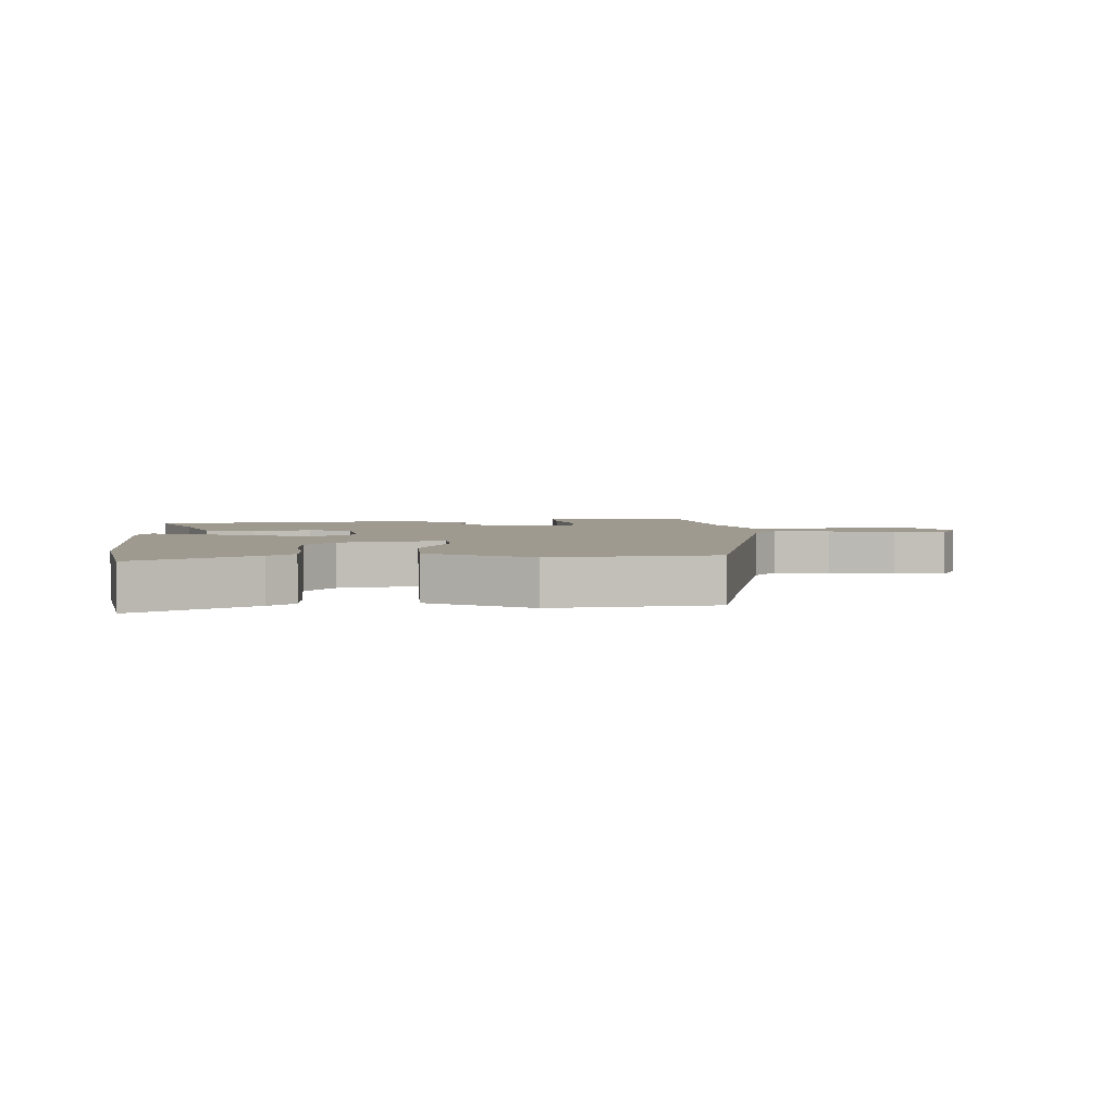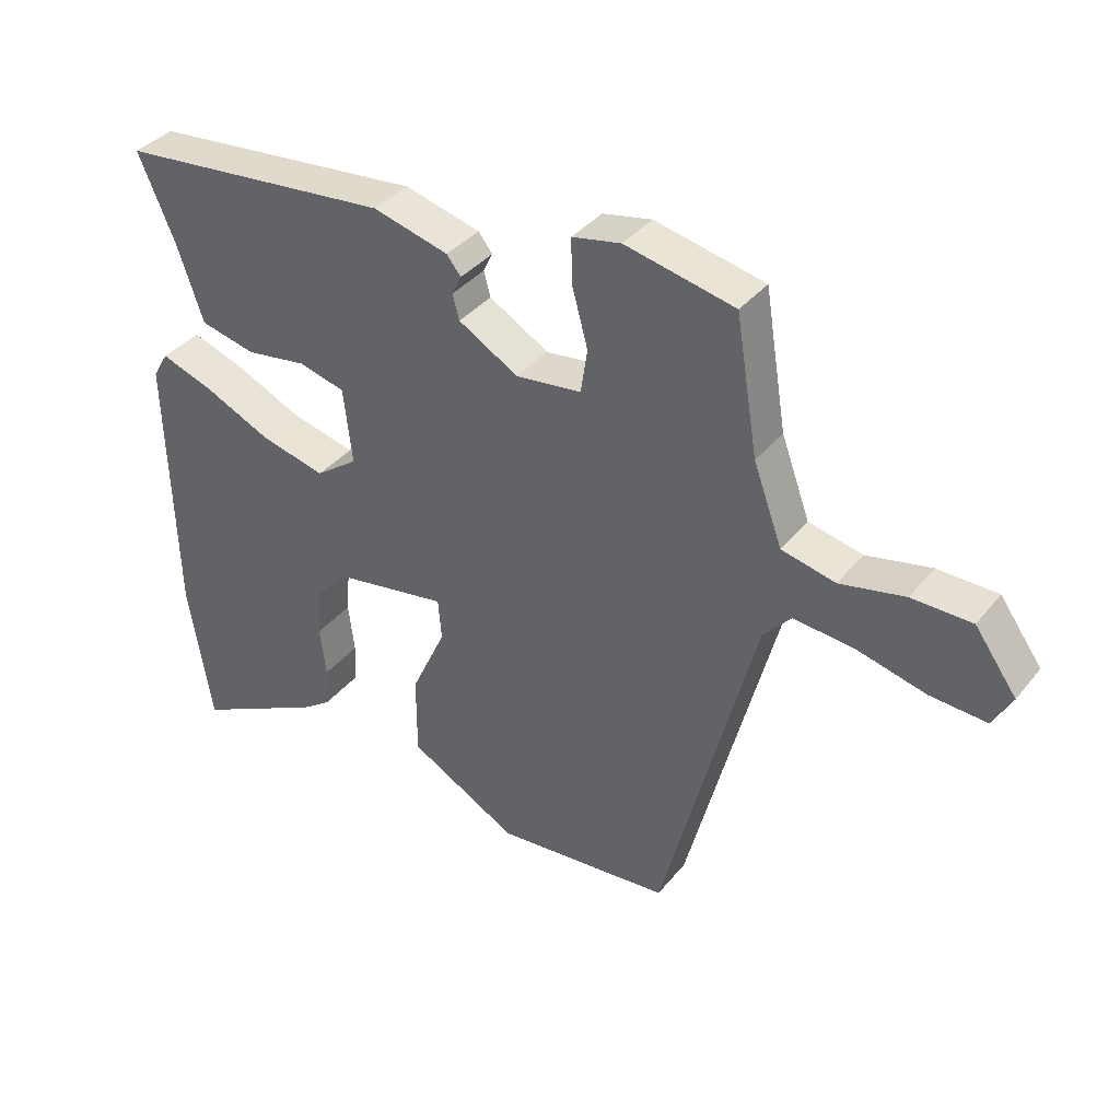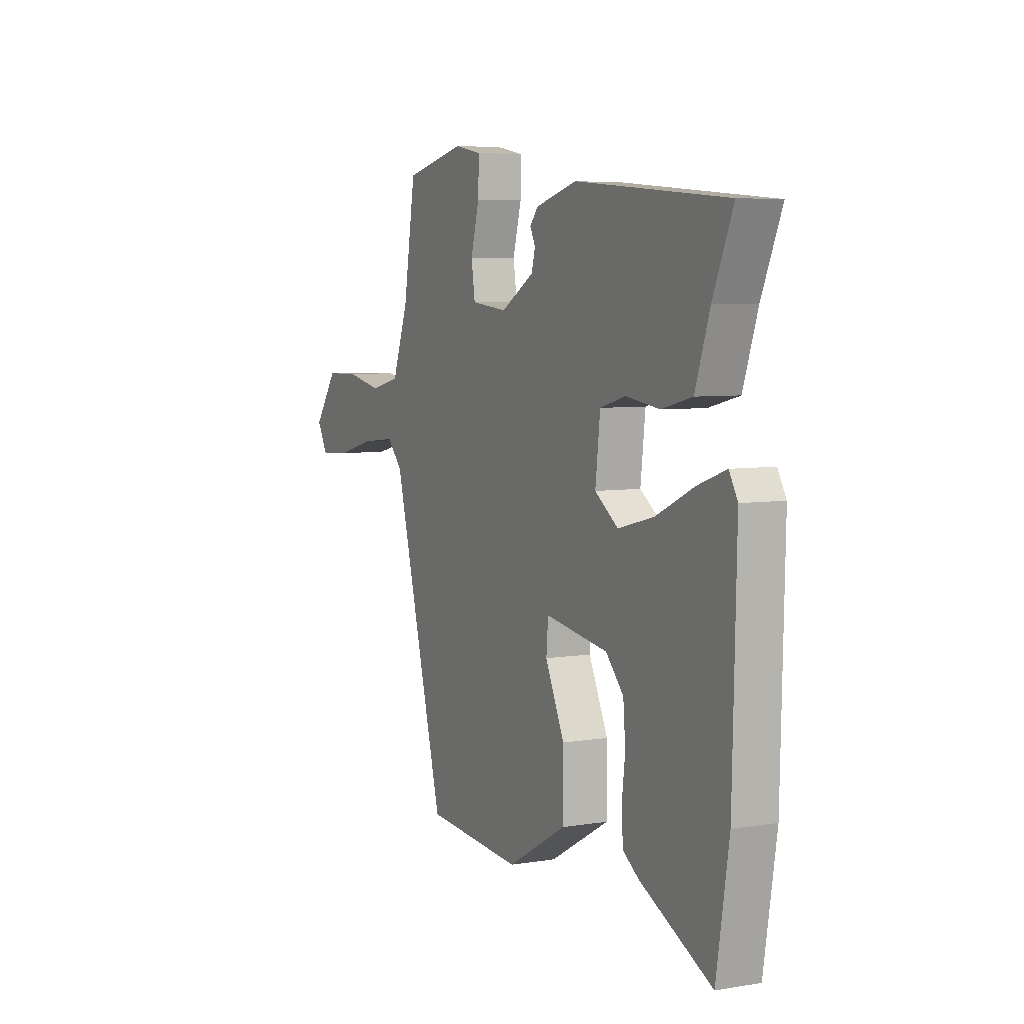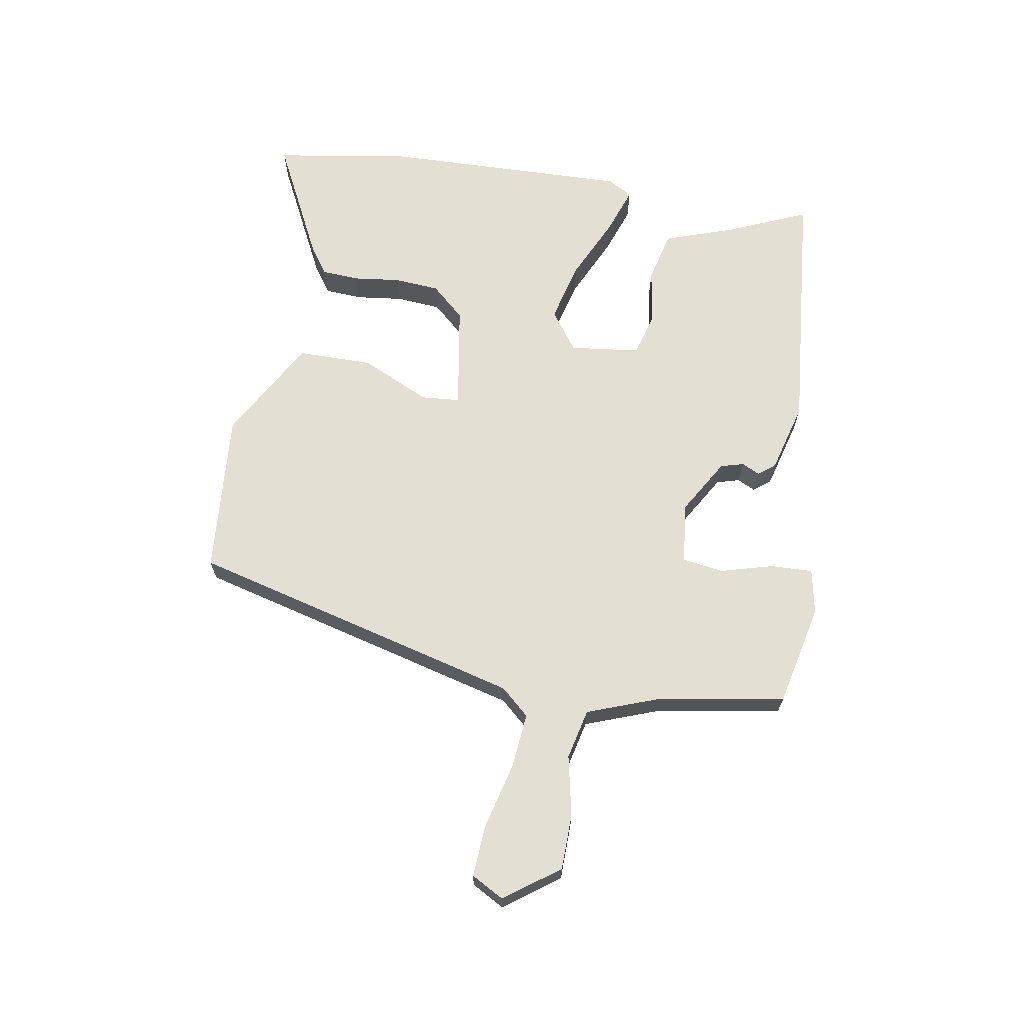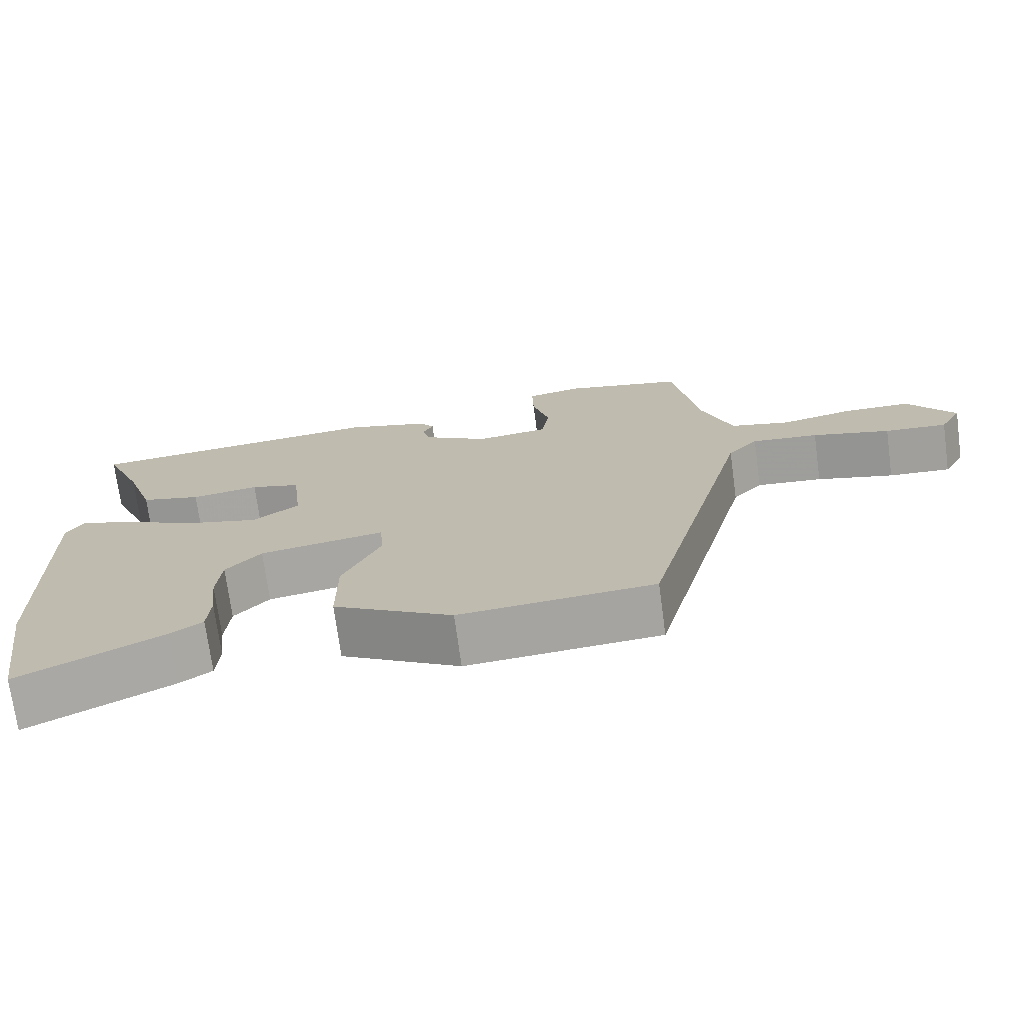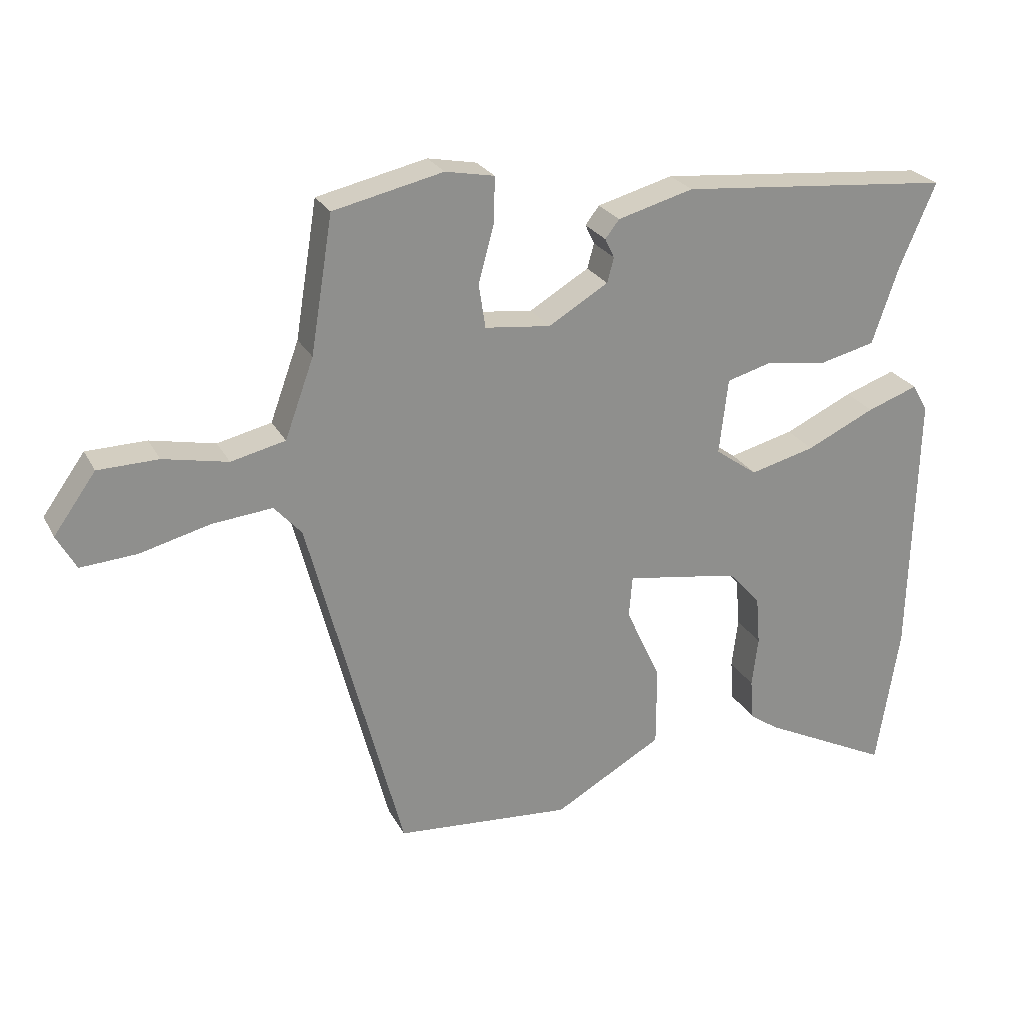
<metadata>
{"format":"obj","ext":"obj","renderer":"f3d","projection":"perspective","resolution":1024,"background":"white","views":[{"elev":3.9,"azim":174.9,"up":"+Y"},{"elev":36.9,"azim":-146.3,"up":"+Z"},{"elev":5.8,"azim":63.5,"up":"+Z"},{"elev":67.0,"azim":-80.6,"up":"+Y"},{"elev":-72.5,"azim":-172.3,"up":"+Z"},{"elev":24.8,"azim":-22.1,"up":"+Z"}]}
</metadata>
<code>
v 0.522 0.07 0.425
v 0.468 0.07 0.298
v 0.429 0.07 0.183
v 0.347 0.07 0.163
v 0.255 0.07 0.176
v 0.187 0.07 0.157
v 0.174 0.07 0.044
v 0.237 0.07 -0.001
v 0.334 0.07 0.024
v 0.436 0.07 0.072
v 0.512 0.07 0.099
v 0.535 0.07 0.059
v 0.525 0.07 -0.345
v 0.491 0.07 -0.559
v 0.298 0.07 -0.463
v 0.255 0.07 -0.433
v 0.251 0.07 -0.372
v 0.26 0.07 -0.297
v 0.254 0.07 -0.224
v 0.206 0.07 -0.171
v 0.036 0.07 -0.144
v 0.031 0.07 -0.206
v 0.083 0.07 -0.318
v 0.083 0.07 -0.439
v -0.079 0.07 -0.531
v -0.342 0.07 -0.511
v -0.483 0.07 0.025
v -0.524 0.07 0.071
v -0.614 0.07 0.062
v -0.719 0.07 0.035
v -0.803 0.07 0.029
v -0.832 0.07 0.081
v -0.769 0.07 0.169
v -0.679 0.07 0.171
v -0.582 0.07 0.151
v -0.501 0.07 0.17
v -0.458 0.07 0.288
v -0.425 0.07 0.491
v -0.261 0.07 0.528
v -0.188 0.07 0.514
v -0.19 0.07 0.446
v -0.213 0.07 0.361
v -0.203 0.07 0.295
v -0.105 0.07 0.284
v -0.016 0.07 0.337
v -0.006 0.07 0.374
v -0.02 0.07 0.403
v 0.001 0.07 0.43
v 0.114 0.07 0.461
v 0.522 0 0.425
v 0.468 0 0.298
v 0.429 0 0.183
v 0.347 0 0.163
v 0.255 0 0.176
v 0.187 0 0.157
v 0.174 0 0.044
v 0.237 0 -0.001
v 0.334 0 0.024
v 0.436 0 0.072
v 0.512 0 0.099
v 0.535 0 0.059
v 0.525 0 -0.345
v 0.491 0 -0.559
v 0.298 0 -0.463
v 0.255 0 -0.433
v 0.251 0 -0.372
v 0.26 0 -0.297
v 0.254 0 -0.224
v 0.206 0 -0.171
v 0.036 0 -0.144
v 0.031 0 -0.206
v 0.083 0 -0.318
v 0.083 0 -0.439
v -0.079 0 -0.531
v -0.342 0 -0.511
v -0.483 0 0.025
v -0.524 0 0.071
v -0.614 0 0.062
v -0.719 0 0.035
v -0.803 0 0.029
v -0.832 0 0.081
v -0.769 0 0.169
v -0.679 0 0.171
v -0.582 0 0.151
v -0.501 0 0.17
v -0.458 0 0.288
v -0.425 0 0.491
v -0.261 0 0.528
v -0.188 0 0.514
v -0.19 0 0.446
v -0.213 0 0.361
v -0.203 0 0.295
v -0.105 0 0.284
v -0.016 0 0.337
v -0.006 0 0.374
v -0.02 0 0.403
v 0.001 0 0.43
v 0.114 0 0.461
f 49 1 2
f 48 49 2
f 47 48 2
f 46 47 2
f 3 4 5
f 2 3 5
f 46 2 5
f 45 46 5
f 44 45 5 6
f 43 44 6 7
f 40 41 42
f 39 40 42
f 38 39 42
f 37 38 42
f 36 37 42 43
f 33 34 35
f 32 33 35
f 31 32 35
f 30 31 35
f 29 30 35
f 28 29 35 36
f 43 7 8
f 36 43 8
f 28 36 8
f 27 28 8
f 25 26 27
f 24 25 27
f 23 24 27
f 22 23 27
f 16 17 18
f 15 16 18
f 14 15 18
f 13 14 18
f 12 13 18
f 11 12 18
f 10 11 18
f 9 10 18
f 8 9 18 19
f 21 22 27
f 20 21 27 8
f 8 19 20
f 51 50 98
f 51 98 97
f 51 97 96
f 51 96 95
f 54 53 52
f 54 52 51
f 54 51 95
f 54 95 94
f 55 54 94 93
f 56 55 93 92
f 91 90 89
f 91 89 88
f 91 88 87
f 91 87 86
f 92 91 86 85
f 84 83 82
f 84 82 81
f 84 81 80
f 84 80 79
f 84 79 78
f 85 84 78 77
f 57 56 92
f 57 92 85
f 57 85 77
f 57 77 76
f 76 75 74
f 76 74 73
f 76 73 72
f 76 72 71
f 67 66 65
f 67 65 64
f 67 64 63
f 67 63 62
f 67 62 61
f 67 61 60
f 67 60 59
f 67 59 58
f 68 67 58 57
f 76 71 70
f 57 76 70 69
f 69 68 57
f 1 50 51 2
f 2 51 52 3
f 3 52 53 4
f 4 53 54 5
f 5 54 55 6
f 6 55 56 7
f 7 56 57 8
f 8 57 58 9
f 9 58 59 10
f 10 59 60 11
f 11 60 61 12
f 12 61 62 13
f 13 62 63 14
f 14 63 64 15
f 15 64 65 16
f 16 65 66 17
f 17 66 67 18
f 18 67 68 19
f 19 68 69 20
f 20 69 70 21
f 21 70 71 22
f 22 71 72 23
f 23 72 73 24
f 24 73 74 25
f 25 74 75 26
f 26 75 76 27
f 27 76 77 28
f 28 77 78 29
f 29 78 79 30
f 30 79 80 31
f 31 80 81 32
f 32 81 82 33
f 33 82 83 34
f 34 83 84 35
f 35 84 85 36
f 36 85 86 37
f 37 86 87 38
f 38 87 88 39
f 39 88 89 40
f 40 89 90 41
f 41 90 91 42
f 42 91 92 43
f 43 92 93 44
f 44 93 94 45
f 45 94 95 46
f 46 95 96 47
f 47 96 97 48
f 48 97 98 49
f 49 98 50 1

</code>
